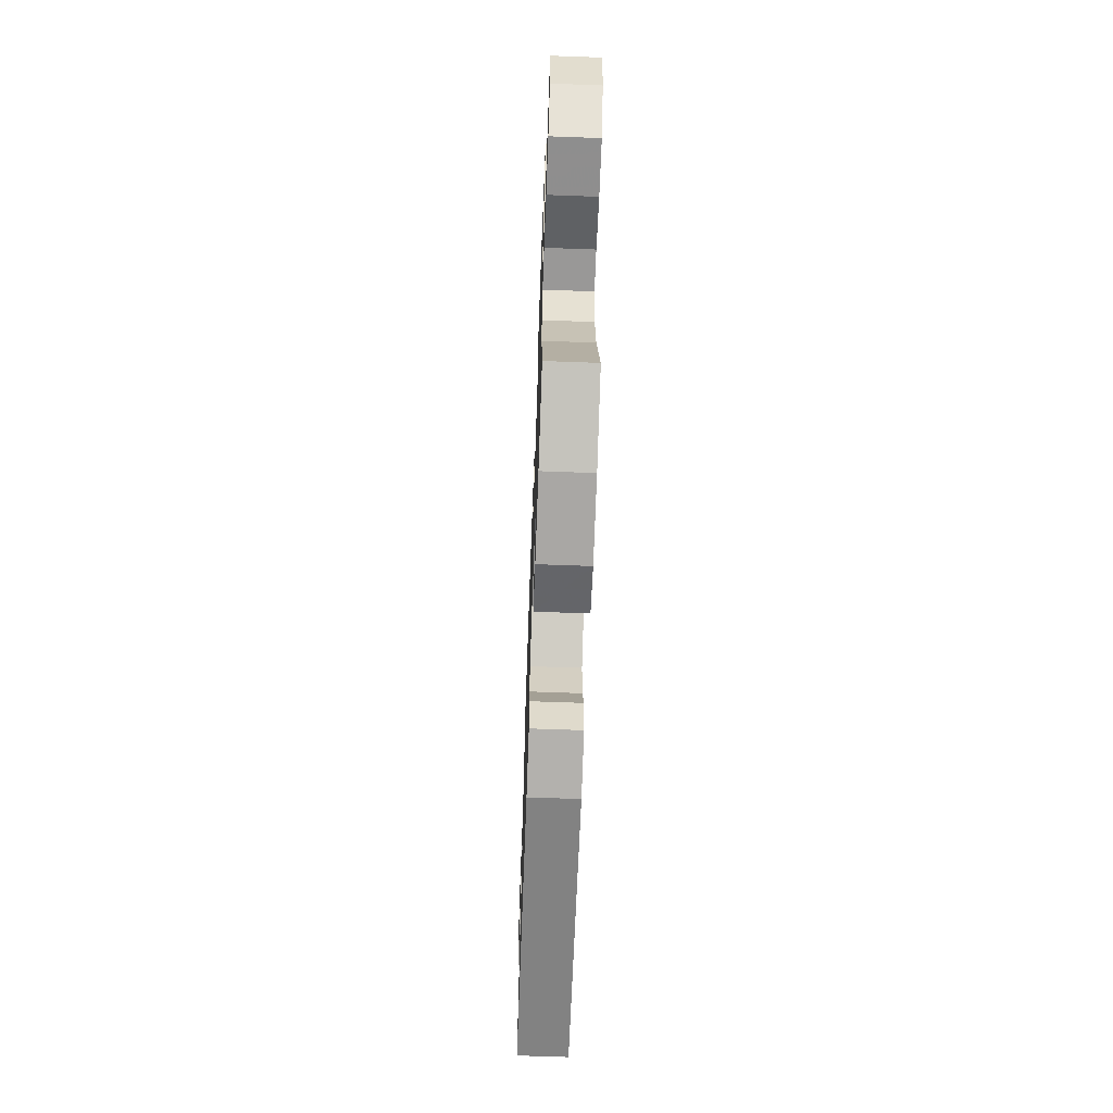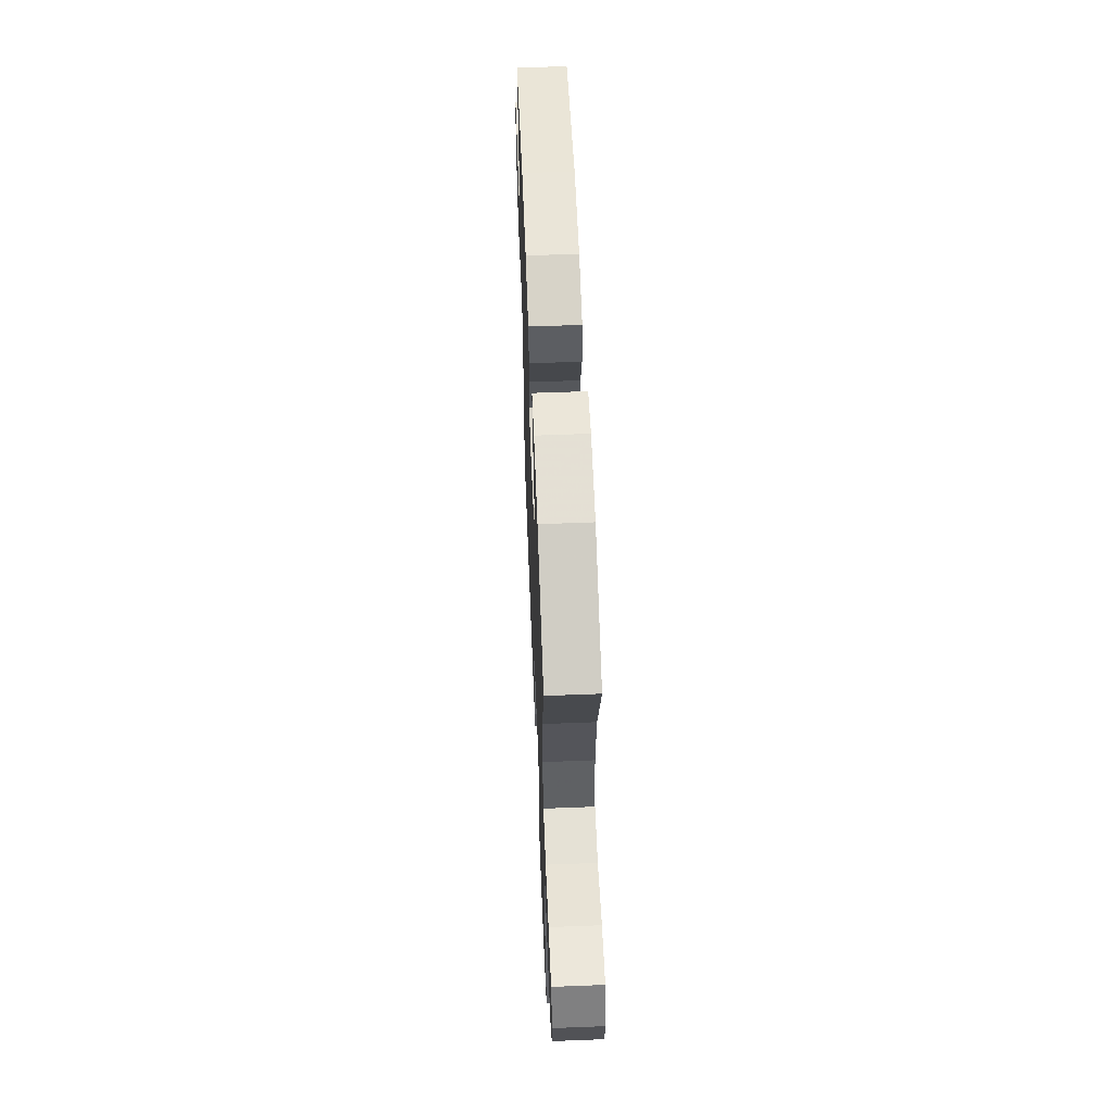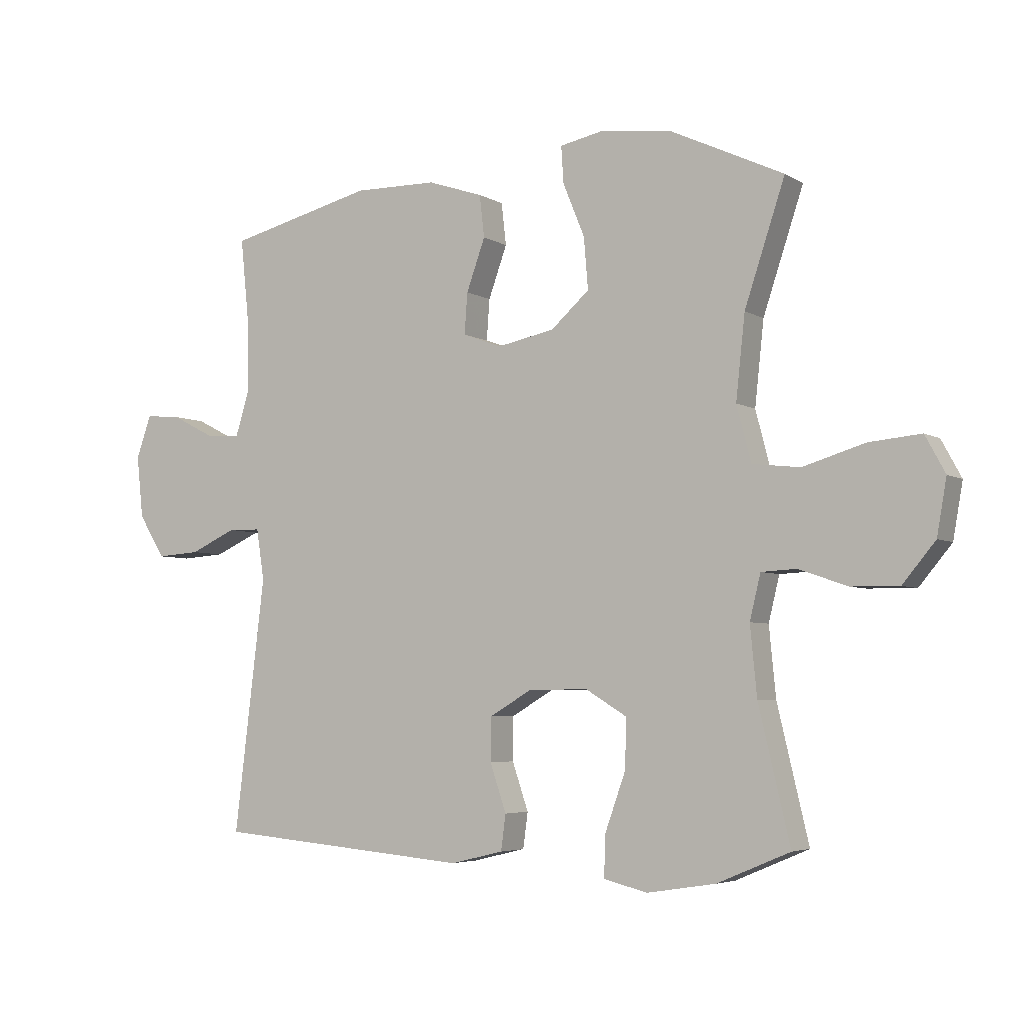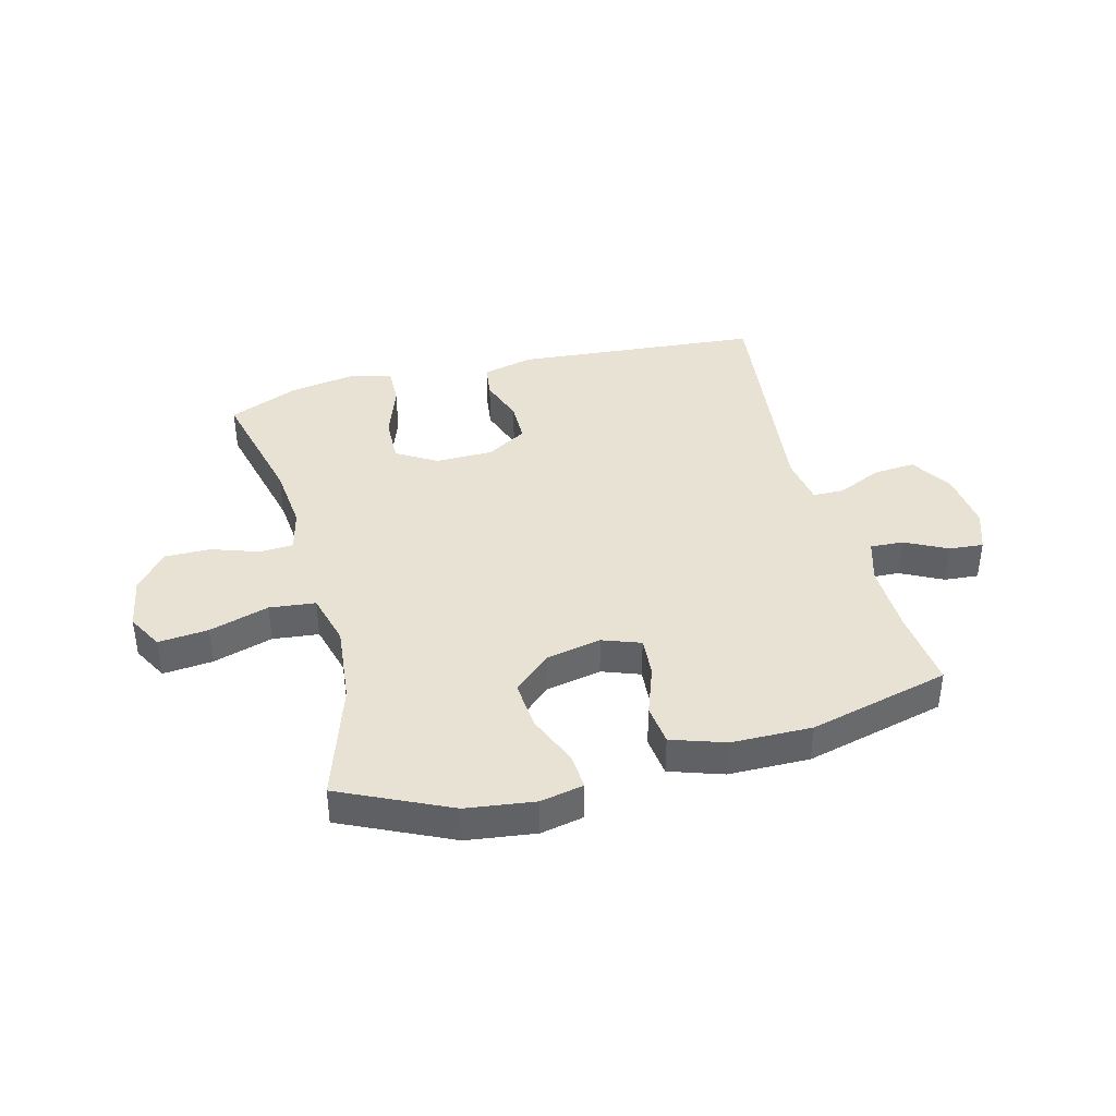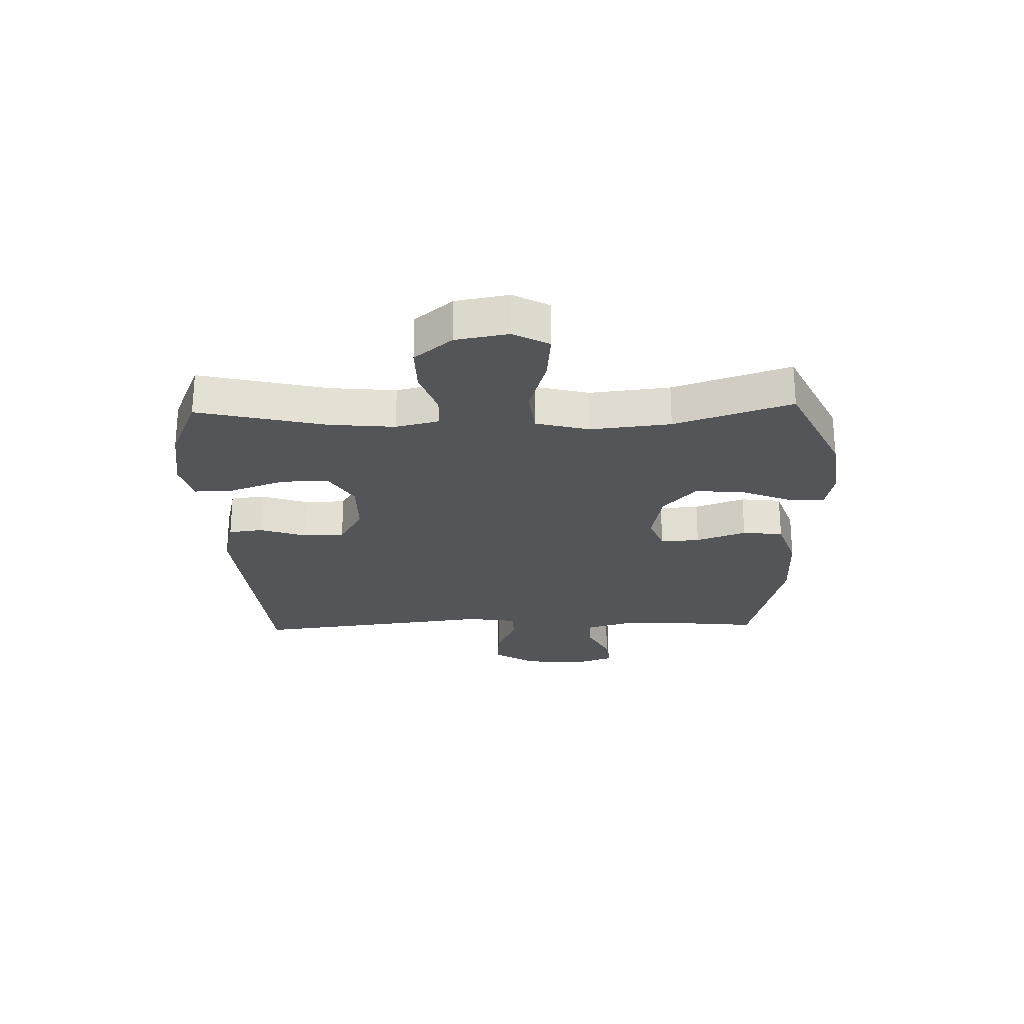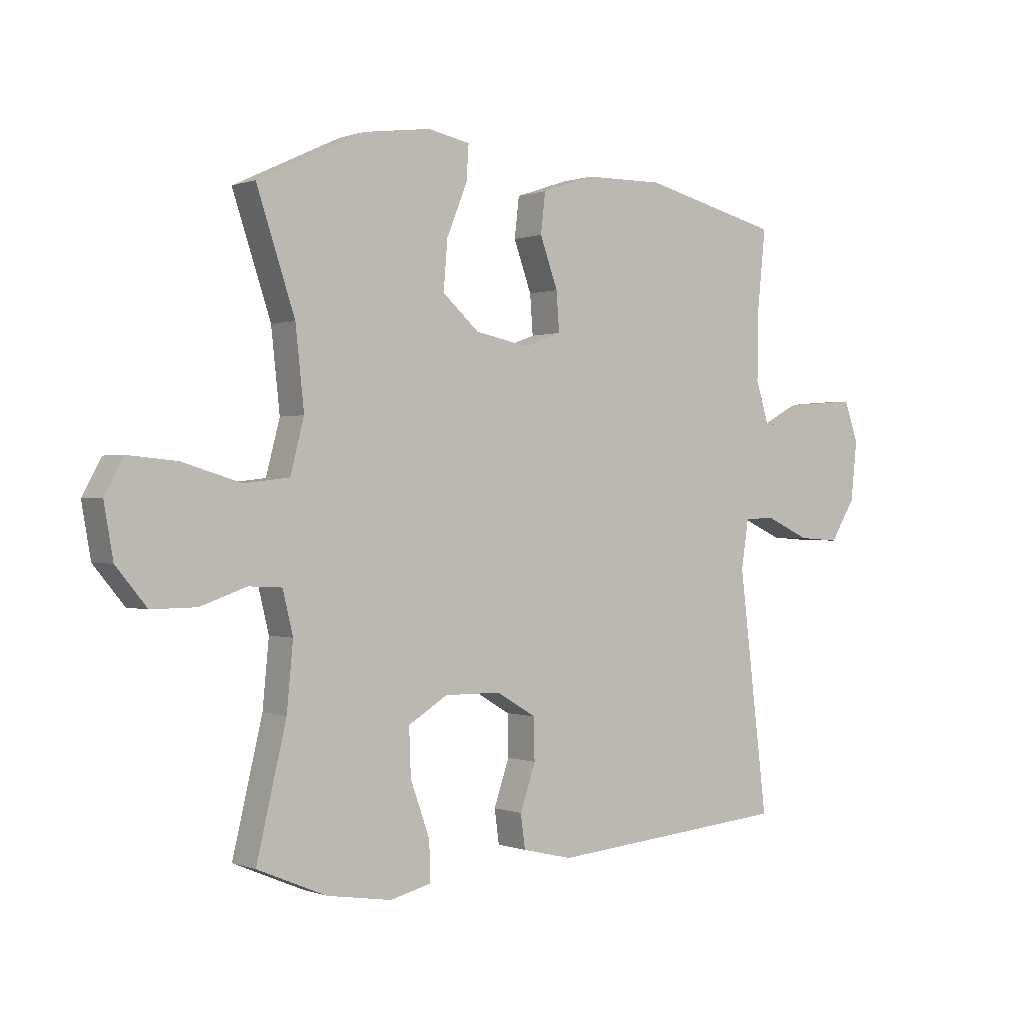
<metadata>
{"format":"obj","ext":"obj","renderer":"f3d","projection":"perspective","resolution":1024,"background":"white","views":[{"elev":-65.7,"azim":-92.1,"up":"+Z"},{"elev":58.6,"azim":-92.3,"up":"+Z"},{"elev":-4.7,"azim":-150.1,"up":"+Z"},{"elev":39.7,"azim":-14.8,"up":"+Y"},{"elev":-24.7,"azim":-88.3,"up":"+Y"},{"elev":0.2,"azim":-36.5,"up":"+Z"}]}
</metadata>
<code>
v 0.5 0.07 0.5
v 0.486 0.07 0.363
v 0.484 0.07 0.241
v 0.507 0.07 0.166
v 0.564 0.07 0.169
v 0.636 0.07 0.206
v 0.695 0.07 0.211
v 0.72 0.07 0.14
v 0.709 0.07 0.037
v 0.665 0.07 -0.034
v 0.593 0.07 -0.029
v 0.516 0.07 0.006
v 0.462 0.07 0.005
v 0.449 0.07 -0.08
v 0.5 0.07 -0.5
v 0.076 0.07 -0.537
v -0.012 0.07 -0.516
v -0.02 0.07 -0.457
v 0.007 0.07 -0.378
v 0.006 0.07 -0.306
v -0.064 0.07 -0.265
v -0.163 0.07 -0.264
v -0.232 0.07 -0.306
v -0.229 0.07 -0.388
v -0.195 0.07 -0.483
v -0.193 0.07 -0.551
v -0.265 0.07 -0.569
v -0.379 0.07 -0.551
v -0.5 0.07 -0.5
v -0.448 0.07 -0.28
v -0.437 0.07 -0.166
v -0.455 0.07 -0.092
v -0.513 0.07 -0.089
v -0.594 0.07 -0.117
v -0.673 0.07 -0.118
v -0.727 0.07 -0.053
v -0.743 0.07 0.038
v -0.71 0.07 0.099
v -0.624 0.07 0.091
v -0.521 0.07 0.06
v -0.442 0.07 0.069
v -0.418 0.07 0.161
v -0.433 0.07 0.299
v -0.5 0.07 0.5
v -0.313 0.07 0.588
v -0.195 0.07 0.604
v -0.121 0.07 0.589
v -0.125 0.07 0.528
v -0.161 0.07 0.44
v -0.168 0.07 0.355
v -0.104 0.07 0.298
v -0.009 0.07 0.279
v 0.056 0.07 0.303
v 0.051 0.07 0.371
v 0.02 0.07 0.457
v 0.028 0.07 0.527
v 0.12 0.07 0.558
v 0.258 0.07 0.56
v 0.5 0 0.5
v 0.486 0 0.363
v 0.484 0 0.241
v 0.507 0 0.166
v 0.564 0 0.169
v 0.636 0 0.206
v 0.695 0 0.211
v 0.72 0 0.14
v 0.709 0 0.037
v 0.665 0 -0.034
v 0.593 0 -0.029
v 0.516 0 0.006
v 0.462 0 0.005
v 0.449 0 -0.08
v 0.5 0 -0.5
v 0.076 0 -0.537
v -0.012 0 -0.516
v -0.02 0 -0.457
v 0.007 0 -0.378
v 0.006 0 -0.306
v -0.064 0 -0.265
v -0.163 0 -0.264
v -0.232 0 -0.306
v -0.229 0 -0.388
v -0.195 0 -0.483
v -0.193 0 -0.551
v -0.265 0 -0.569
v -0.379 0 -0.551
v -0.5 0 -0.5
v -0.448 0 -0.28
v -0.437 0 -0.166
v -0.455 0 -0.092
v -0.513 0 -0.089
v -0.594 0 -0.117
v -0.673 0 -0.118
v -0.727 0 -0.053
v -0.743 0 0.038
v -0.71 0 0.099
v -0.624 0 0.091
v -0.521 0 0.06
v -0.442 0 0.069
v -0.418 0 0.161
v -0.433 0 0.299
v -0.5 0 0.5
v -0.313 0 0.588
v -0.195 0 0.604
v -0.121 0 0.589
v -0.125 0 0.528
v -0.161 0 0.44
v -0.168 0 0.355
v -0.104 0 0.298
v -0.009 0 0.279
v 0.056 0 0.303
v 0.051 0 0.371
v 0.02 0 0.457
v 0.028 0 0.527
v 0.12 0 0.558
v 0.258 0 0.56
f 57 58 1 2
f 54 55 56 57
f 53 54 57 2
f 52 53 2 3
f 46 47 48 49
f 46 49 50
f 43 44 45 46
f 42 43 46 50
f 41 42 50 51
f 37 38 39 40
f 35 36 37 40
f 33 34 35 40
f 32 33 40 41
f 31 32 41 51
f 27 28 29 30
f 24 25 26 27
f 23 24 27 30
f 22 23 30 31
f 16 17 18 19
f 14 15 16 19
f 13 14 19 20
f 9 10 11 12
f 9 12 13
f 8 9 13
f 5 6 7 8
f 4 5 8 13
f 52 3 4 13
f 21 22 31 51
f 21 51 52
f 13 20 21 52
f 60 59 116 115
f 115 114 113 112
f 60 115 112 111
f 61 60 111 110
f 107 106 105 104
f 108 107 104
f 104 103 102 101
f 108 104 101 100
f 109 108 100 99
f 98 97 96 95
f 98 95 94 93
f 98 93 92 91
f 99 98 91 90
f 109 99 90 89
f 88 87 86 85
f 85 84 83 82
f 88 85 82 81
f 89 88 81 80
f 77 76 75 74
f 77 74 73 72
f 78 77 72 71
f 70 69 68 67
f 71 70 67
f 71 67 66
f 66 65 64 63
f 71 66 63 62
f 71 62 61 110
f 109 89 80 79
f 110 109 79
f 110 79 78 71
f 1 59 60 2
f 2 60 61 3
f 3 61 62 4
f 4 62 63 5
f 5 63 64 6
f 6 64 65 7
f 7 65 66 8
f 8 66 67 9
f 9 67 68 10
f 10 68 69 11
f 11 69 70 12
f 12 70 71 13
f 13 71 72 14
f 14 72 73 15
f 15 73 74 16
f 16 74 75 17
f 17 75 76 18
f 18 76 77 19
f 19 77 78 20
f 20 78 79 21
f 21 79 80 22
f 22 80 81 23
f 23 81 82 24
f 24 82 83 25
f 25 83 84 26
f 26 84 85 27
f 27 85 86 28
f 28 86 87 29
f 29 87 88 30
f 30 88 89 31
f 31 89 90 32
f 32 90 91 33
f 33 91 92 34
f 34 92 93 35
f 35 93 94 36
f 36 94 95 37
f 37 95 96 38
f 38 96 97 39
f 39 97 98 40
f 40 98 99 41
f 41 99 100 42
f 42 100 101 43
f 43 101 102 44
f 44 102 103 45
f 45 103 104 46
f 46 104 105 47
f 47 105 106 48
f 48 106 107 49
f 49 107 108 50
f 50 108 109 51
f 51 109 110 52
f 52 110 111 53
f 53 111 112 54
f 54 112 113 55
f 55 113 114 56
f 56 114 115 57
f 57 115 116 58
f 58 116 59 1

</code>
